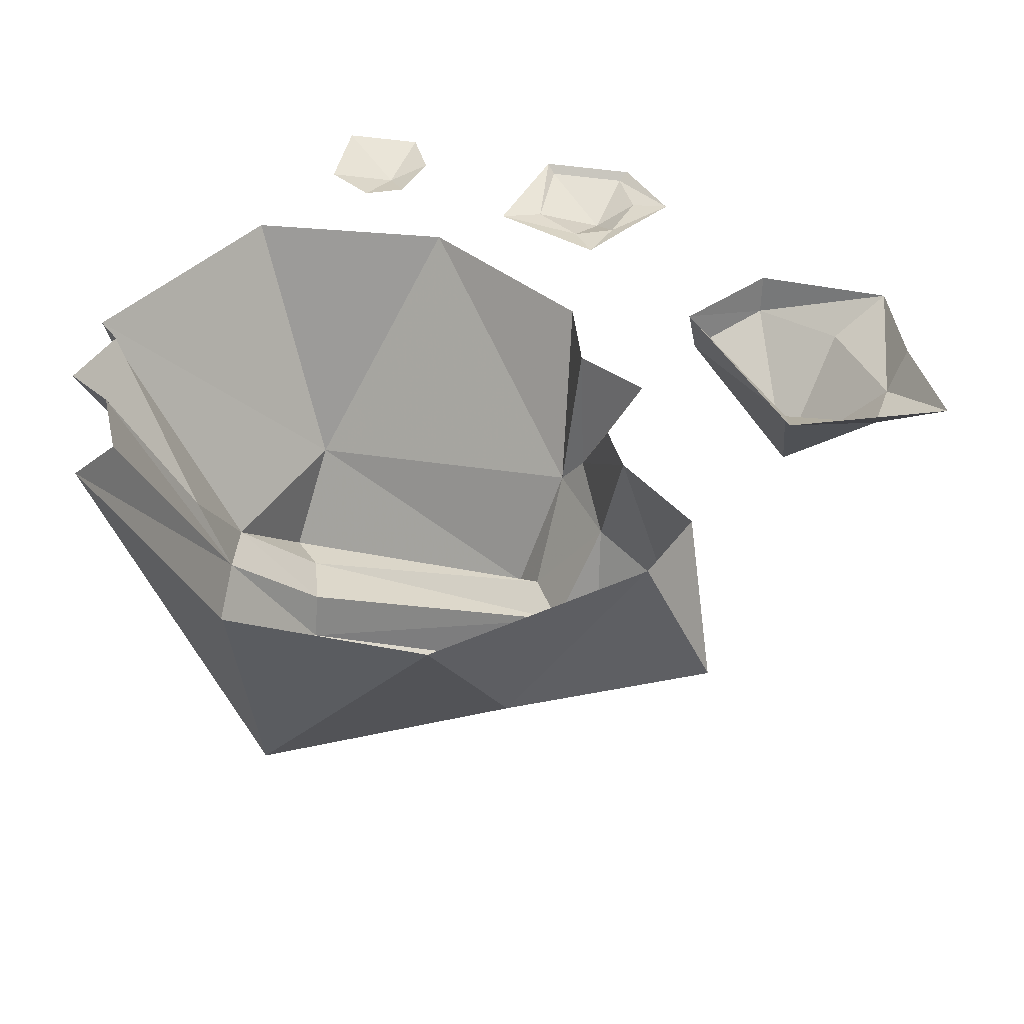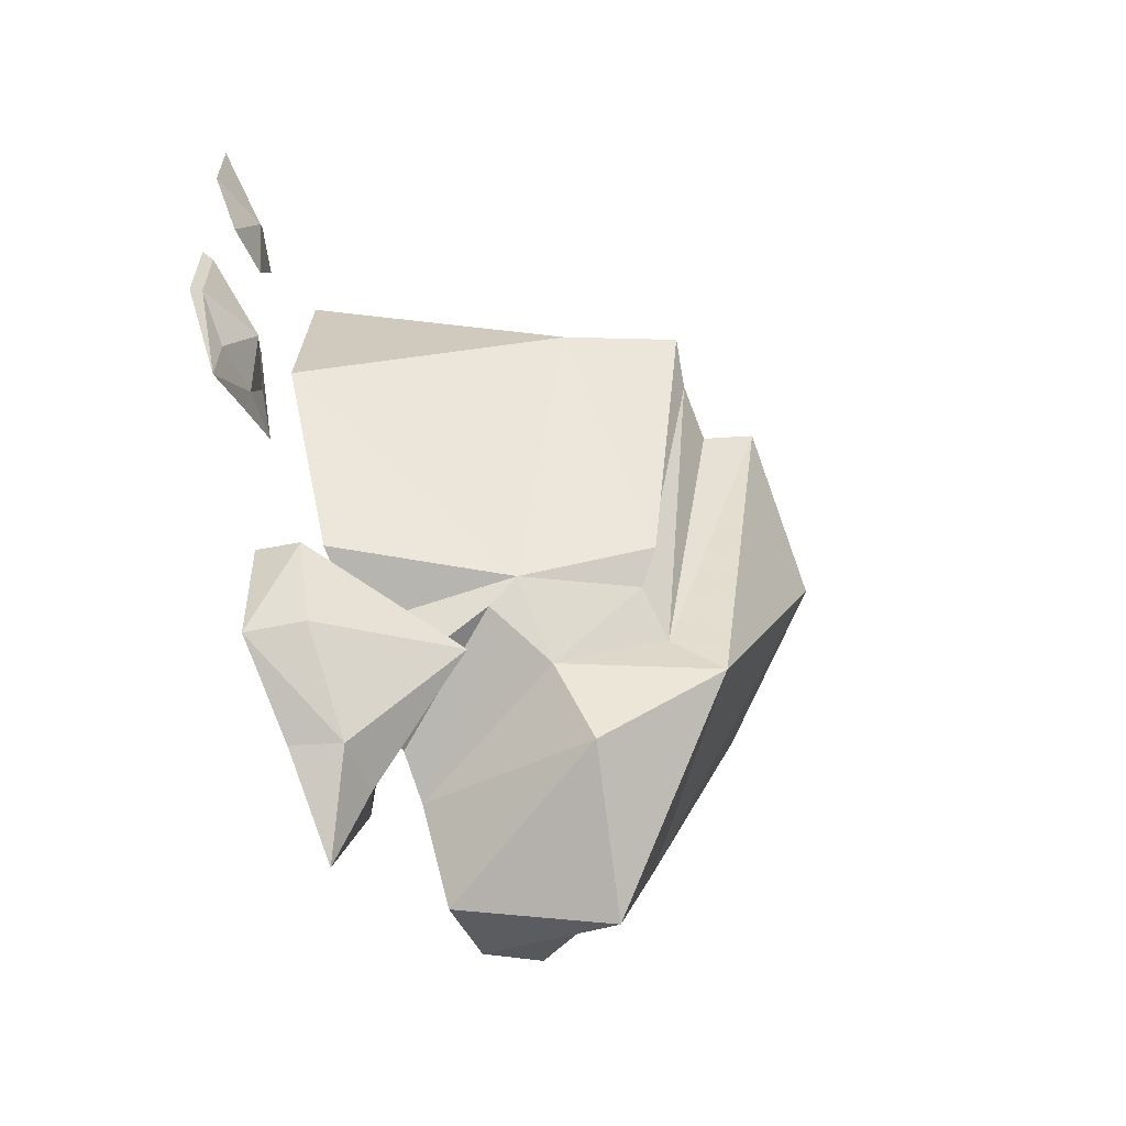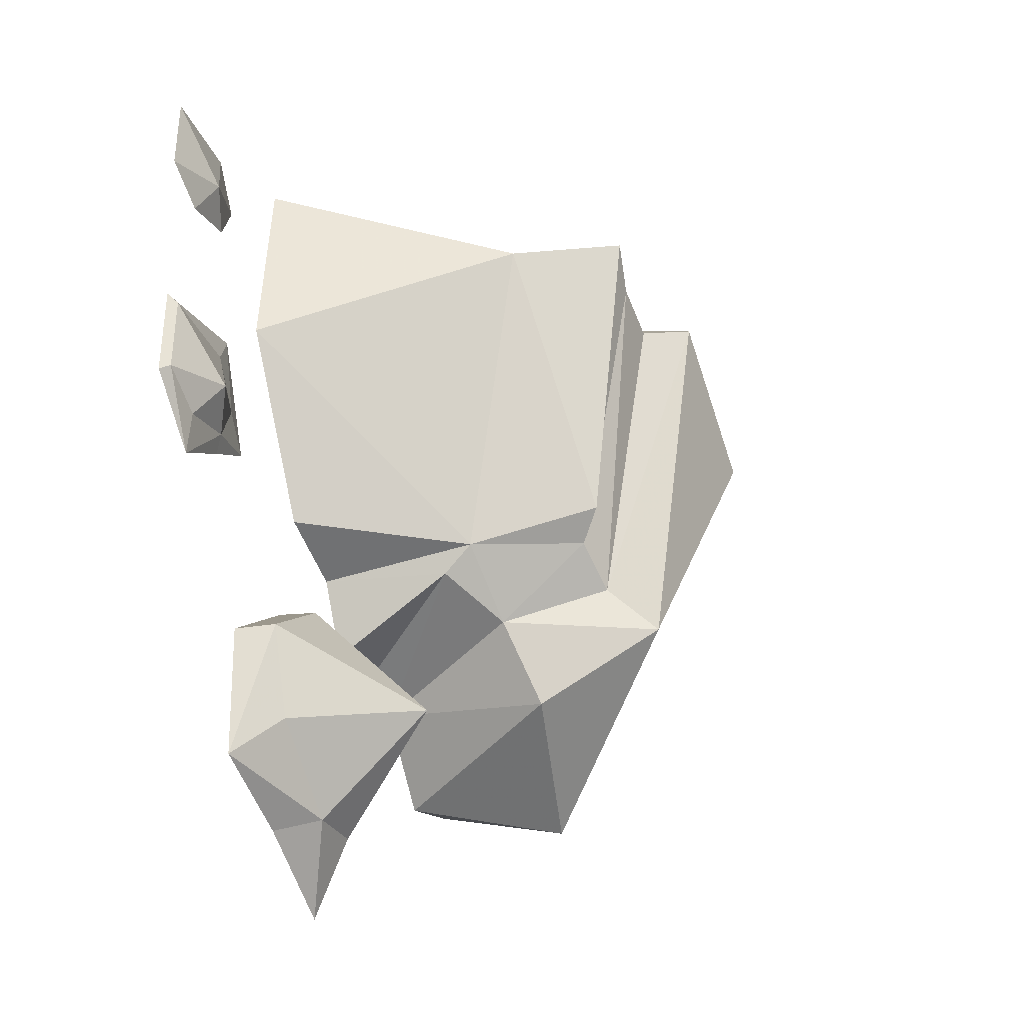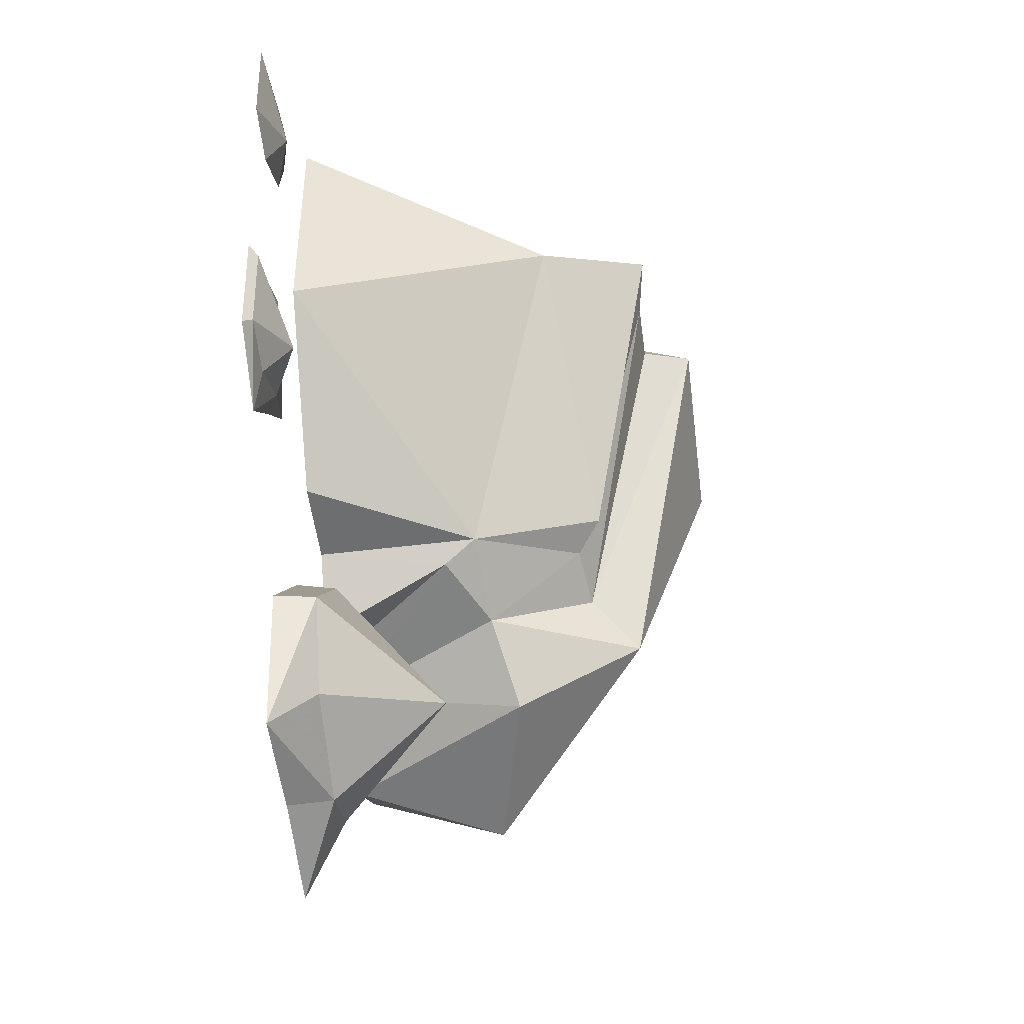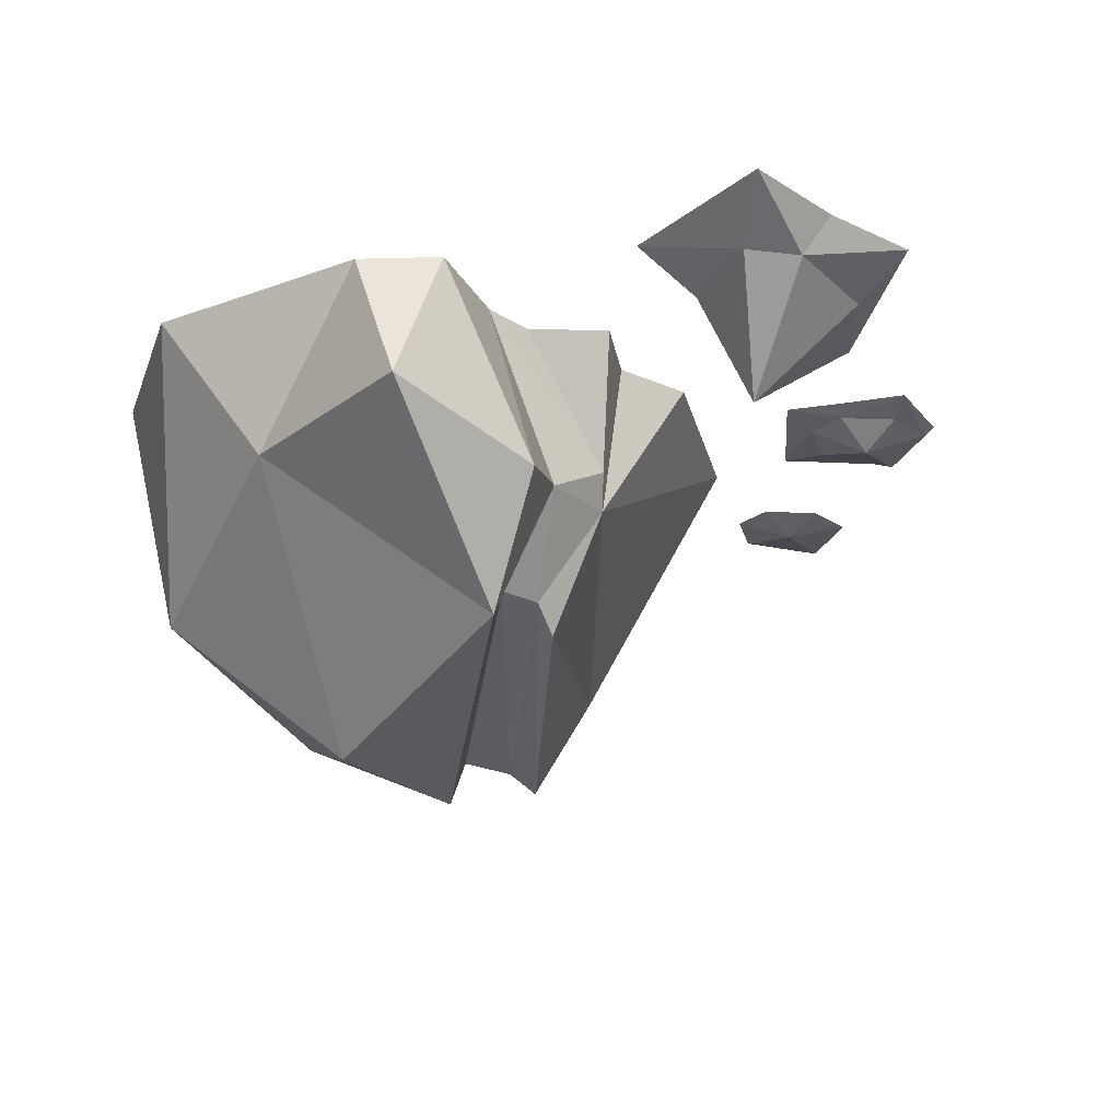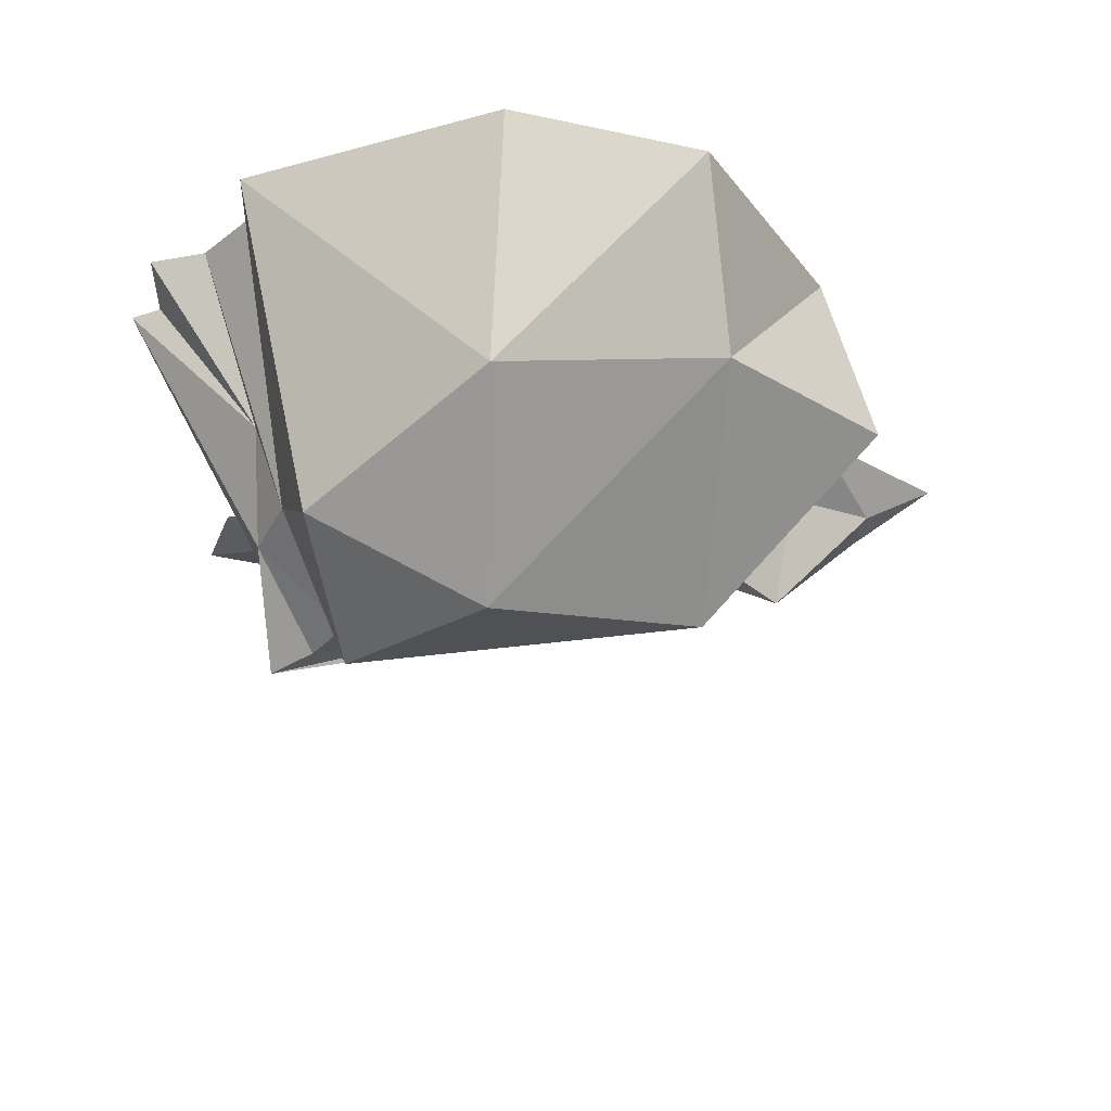
<metadata>
{"format":"obj","ext":"obj","renderer":"f3d","projection":"perspective","resolution":1024,"background":"white","views":[{"elev":41.6,"azim":101.1,"up":"+Y"},{"elev":-62.9,"azim":-67.9,"up":"+Z"},{"elev":-37.0,"azim":-67.8,"up":"+Z"},{"elev":-36.3,"azim":-82.1,"up":"+Z"},{"elev":-24.6,"azim":160.6,"up":"+Y"},{"elev":-32.2,"azim":70.8,"up":"+Y"}]}
</metadata>
<code>
o unused/6327
v -52 -2 28
v -60 0 26
v -54 0 23
v -47 0 25
v -45 0 30
v -49 0 36
v -60 0 36
v -49 -4 -4
v -57 -1 -6
v -51 -1 -9
v -44 -1 -7
v -42 -1 -2
v -46 -1 4
v -57 -1 4
v -58 0 5
v -58 0 -7
v -50 0 -14
v -43 0 -9
v -37 0 -5
v -43 0 9
v -22 0 -5
v -10 -20 -6
v -36 0 17
v -22 -31 32
v -34 0 43
v -7 0 58
v -4 -33 40
v 4 -21 43
v -4 0 55
v 5 0 58
v 9 0 52
v 4 -32 39
v 18 0 48
v 24 0 51
v 16 -40 39
v 39 -31 24
v 46 0 25
v 47 0 0
v 35 -20 -7
v 28 0 -23
v 25 -19 -31
v 18 0 -27
v 5 -24 -23
v 9 0 -17
v -1 -21 -13
v -9 -16 -9
v 3 0 -14
v -7 0 -17
v -12 0 -8
v -15 -44 35
v -10 -43 31
v -3 -43 29
v -2 -33 -4
v -5 -36 -1
v 4 -34 -8
v -1 -49 29
v 17 -49 17
v 7 -40 -14
v -18 -18 -36
v -34 -5 -30
v -30 -5 -41
v -19 -5 -49
v -12 -5 -48
v -11 -5 -36
v -24 -5 -22
v -24 0 -21
v -35 0 -30
v -34 0 -47
v -22 0 -51
v -10 0 -57
v -3 0 -37
f 1 2 3
f 1 3 4
f 1 4 5
f 1 5 6
f 1 6 7
f 1 7 2
f 8 9 10
f 8 10 11
f 8 11 12
f 8 12 13
f 8 13 14
f 8 14 9
f 9 14 15
f 9 15 16
f 9 16 17
f 9 17 10
f 10 17 11
f 11 17 18
f 11 18 19
f 11 19 12
f 12 19 20
f 12 20 13
f 13 20 15
f 13 15 14
f 21 22 23
f 23 22 24
f 23 24 25
f 25 24 26
f 26 24 27
f 26 27 28
f 26 28 29
f 29 28 30
f 30 28 31
f 31 28 32
f 31 32 33
f 33 32 34
f 34 32 35
f 34 35 36
f 34 36 37
f 37 36 38
f 38 36 39
f 38 39 40
f 40 39 41
f 40 41 42
f 42 41 43
f 42 43 44
f 44 43 45
f 44 45 46
f 44 46 47
f 47 46 48
f 48 46 49
f 49 46 22
f 49 22 21
f 27 50 51
f 27 51 52
f 27 52 32
f 27 32 28
f 53 51 50
f 53 50 54
f 53 54 22
f 53 22 45
f 53 45 55
f 53 55 51
f 51 55 52
f 52 55 56
f 52 56 32
f 32 56 35
f 35 56 57
f 35 57 36
f 36 57 39
f 39 57 58
f 39 58 41
f 41 58 43
f 43 58 45
f 45 58 55
f 55 58 56
f 56 58 57
f 27 24 50
f 50 24 54
f 54 24 22
f 59 60 61
f 59 61 62
f 59 62 63
f 59 63 64
f 59 64 65
f 59 65 60
f 60 65 66
f 60 66 67
f 60 67 68
f 60 68 61
f 61 68 62
f 62 68 69
f 62 69 70
f 62 70 63
f 63 70 71
f 63 71 64
f 64 71 66
f 64 66 65
f 45 22 46

</code>
